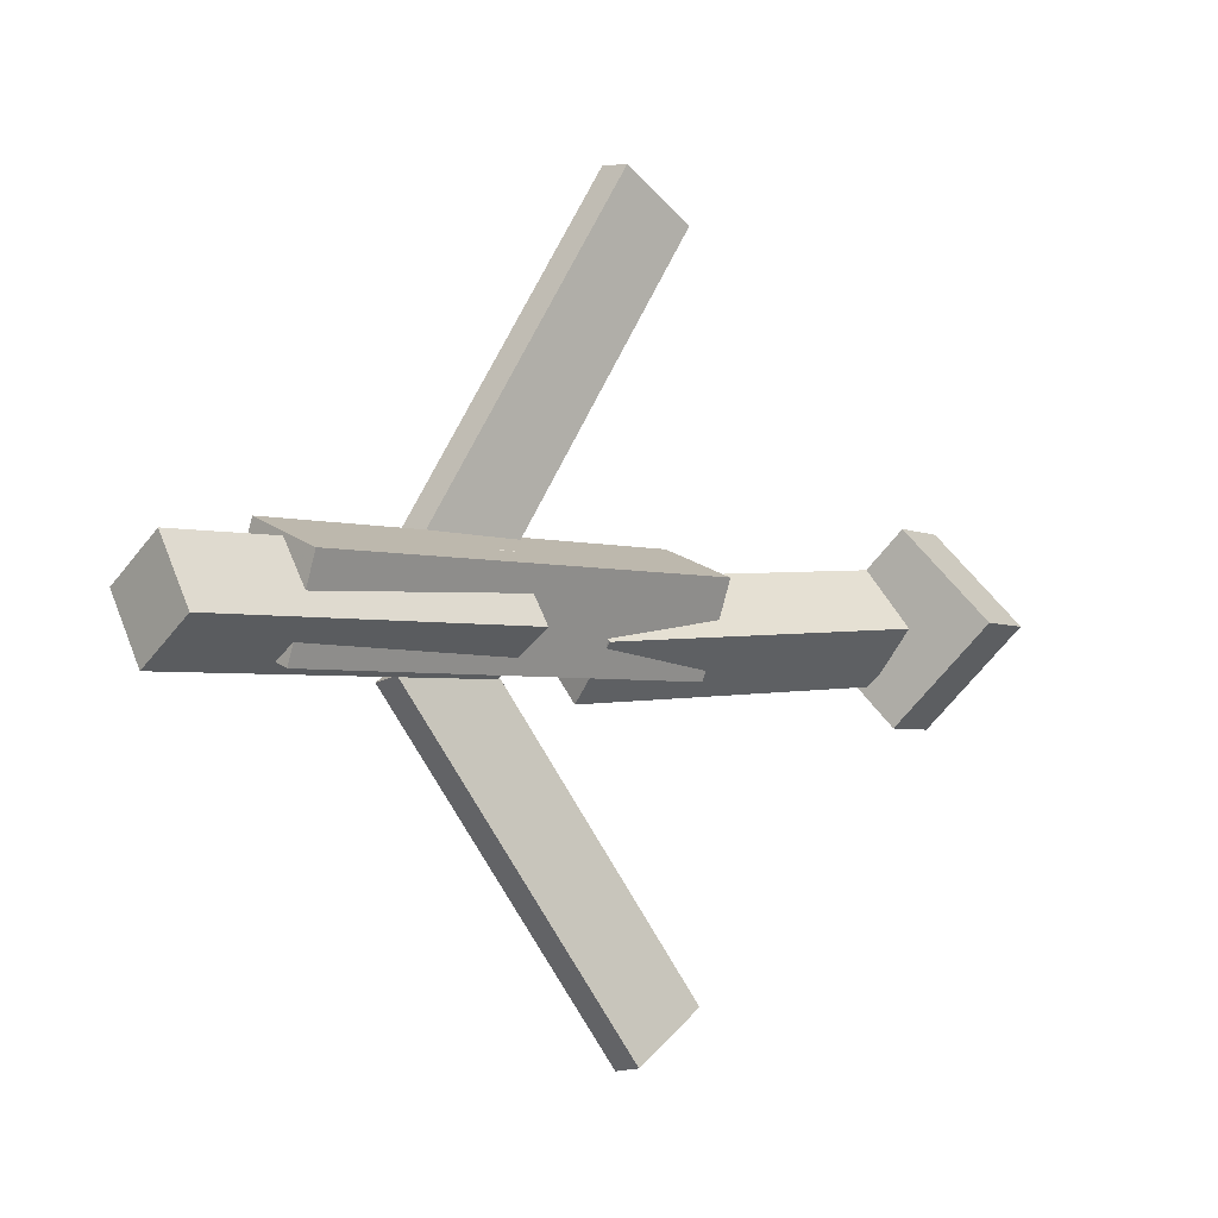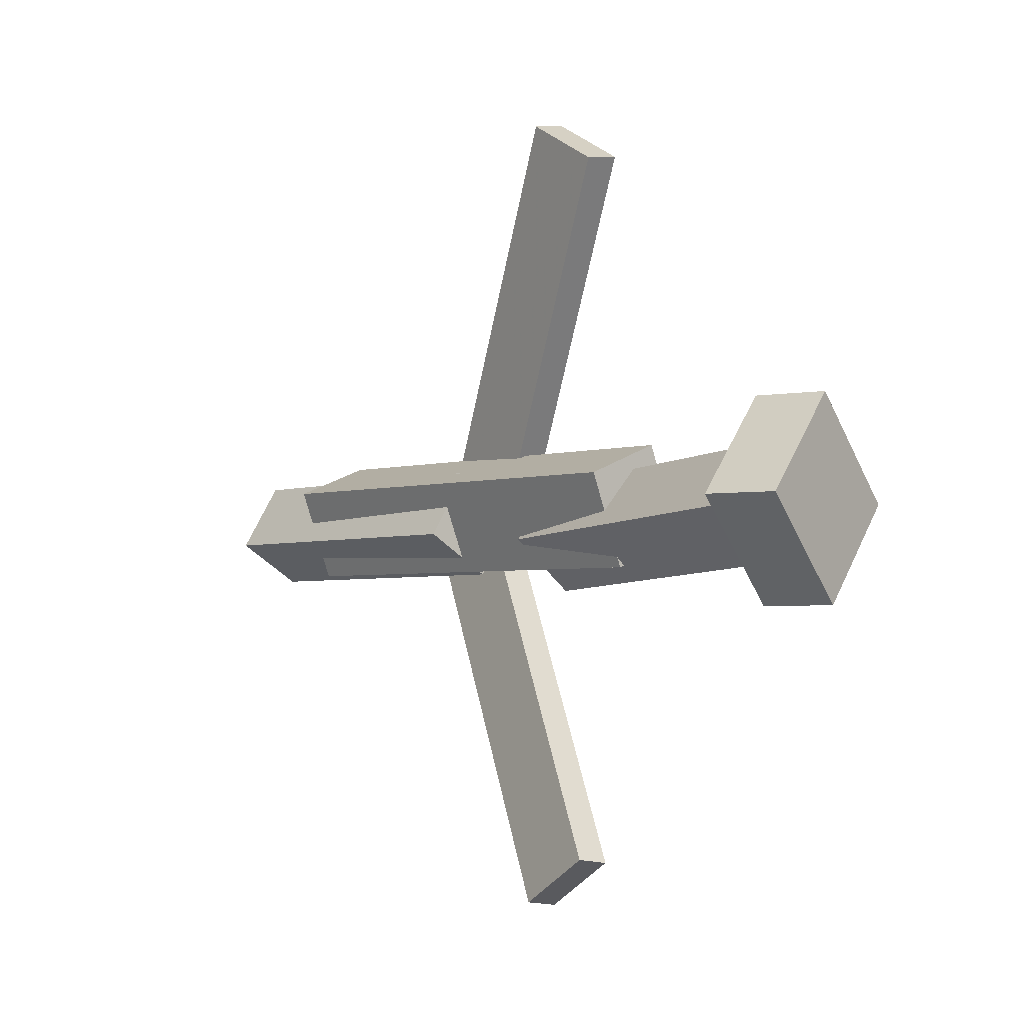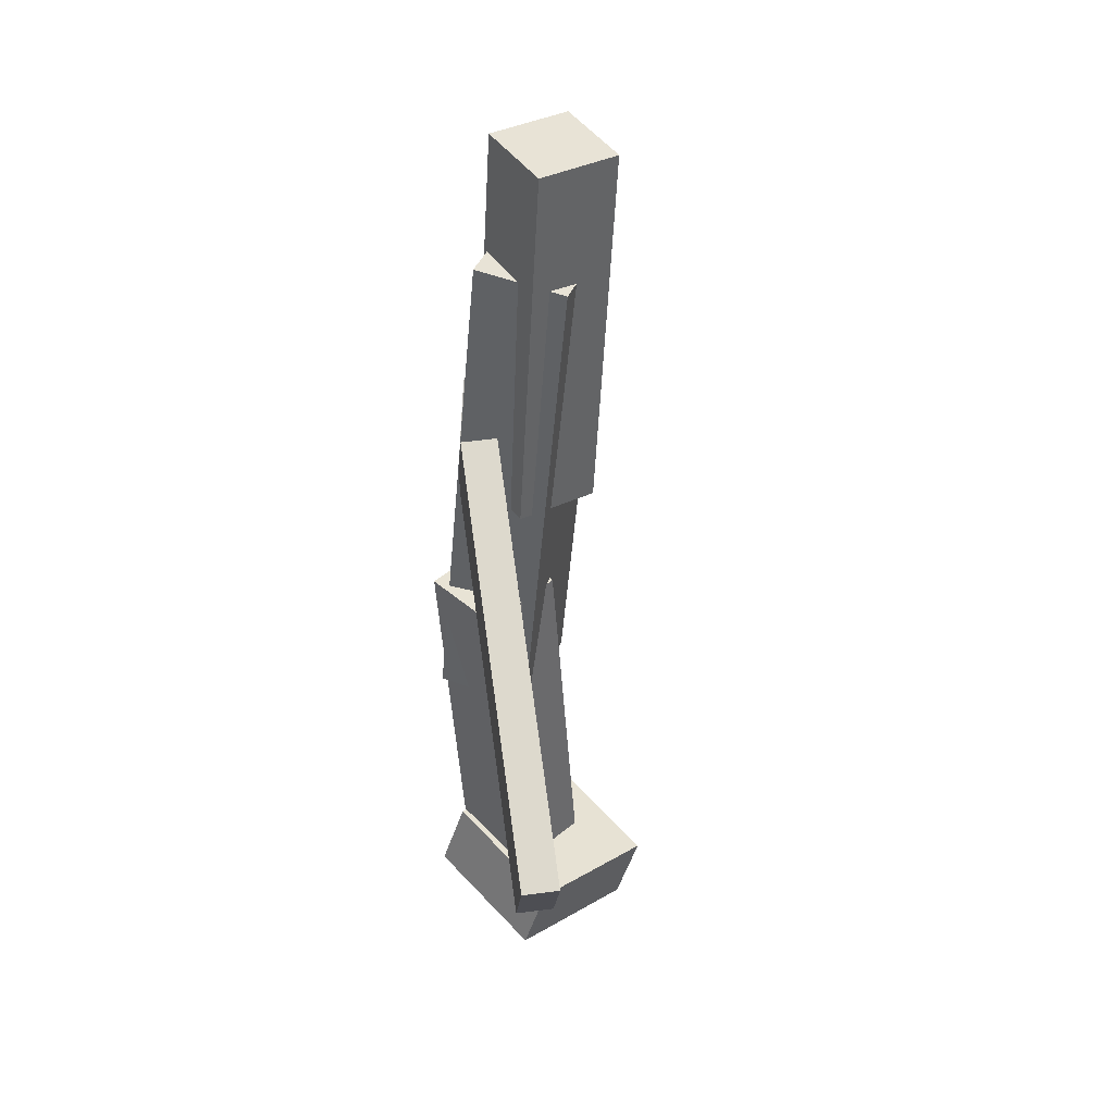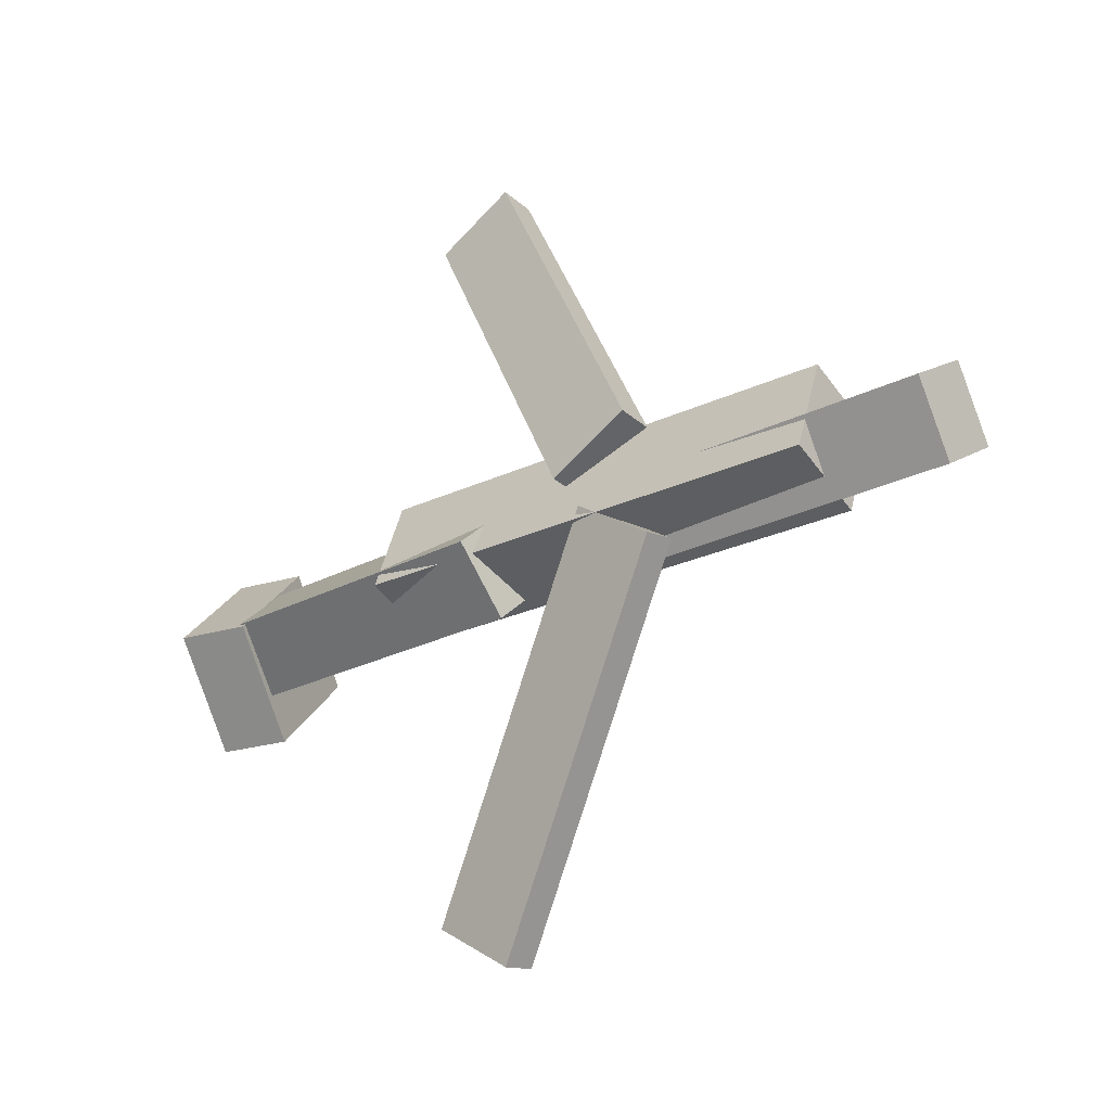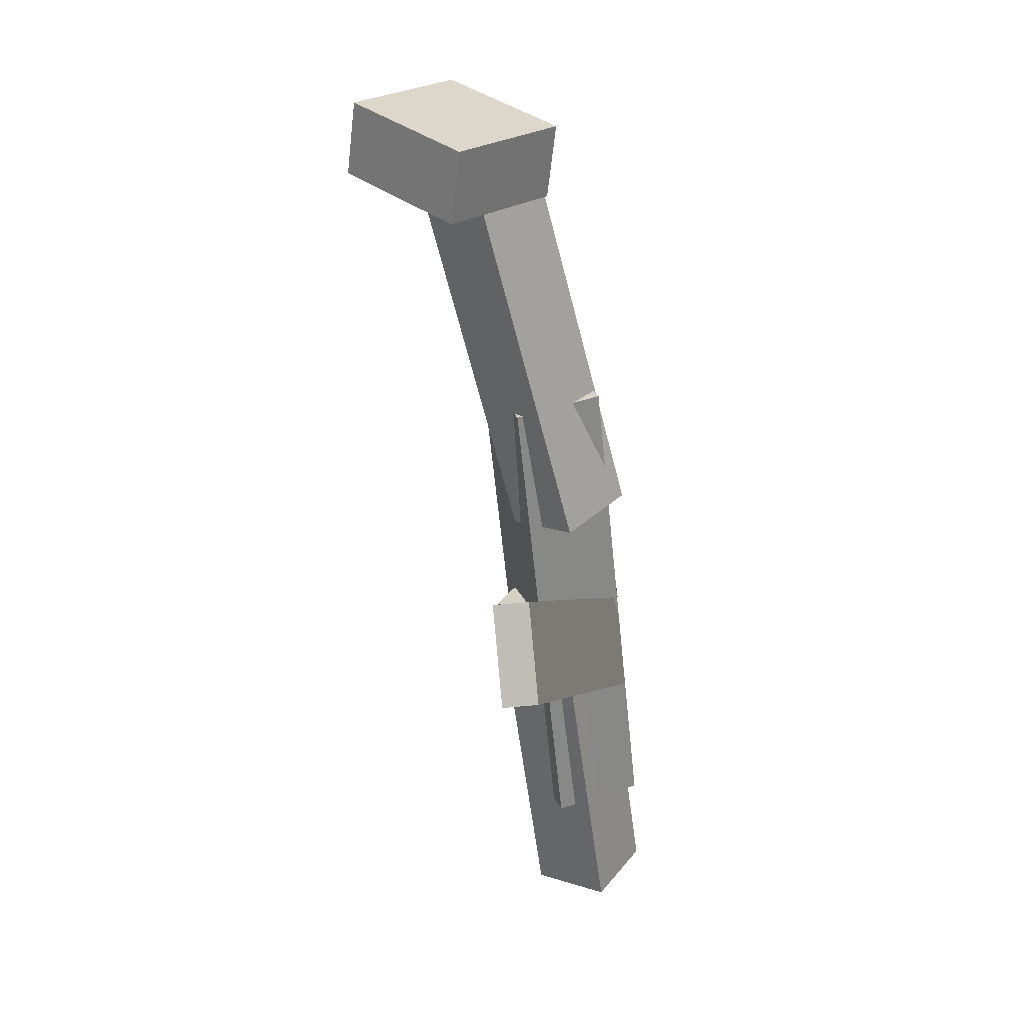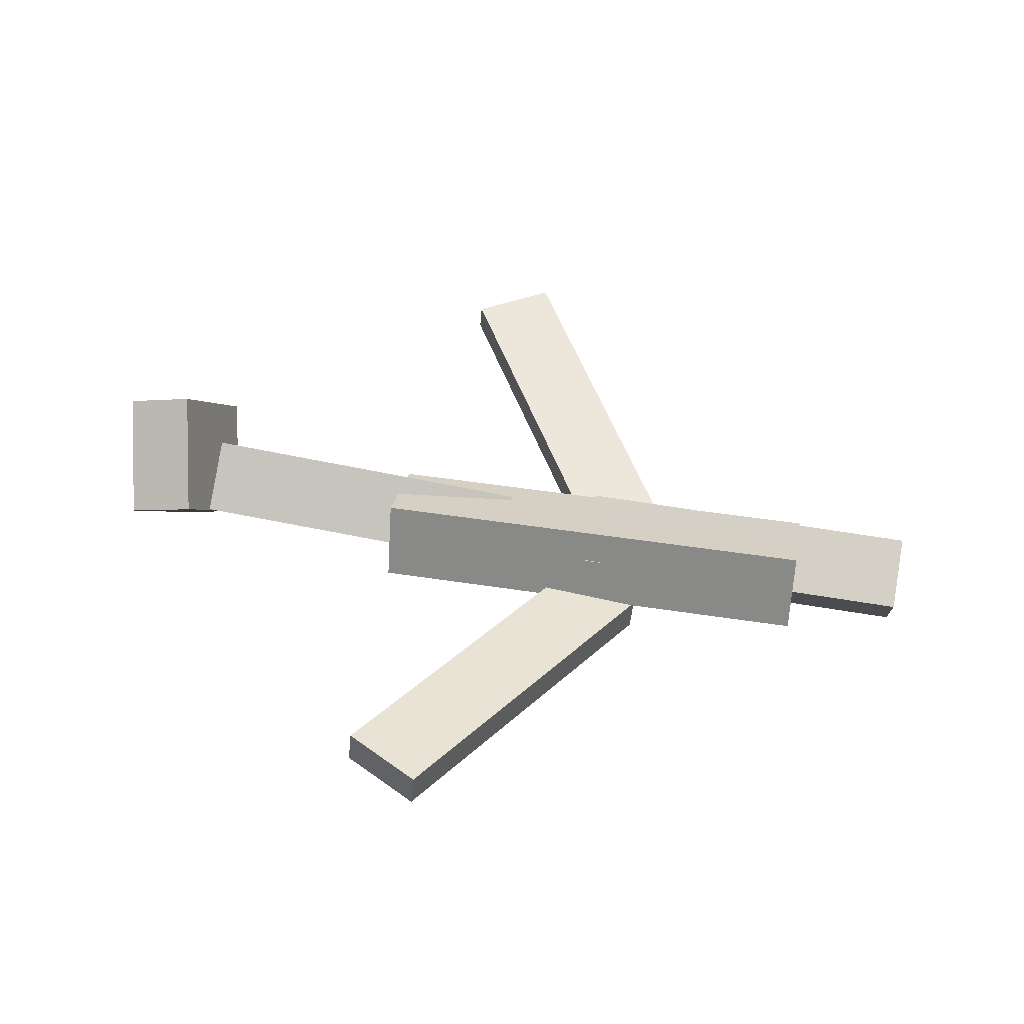
<metadata>
{"format":"obj","ext":"obj","renderer":"f3d","projection":"perspective","resolution":1024,"background":"white","views":[{"elev":-3.9,"azim":135.4,"up":"+Z"},{"elev":-2.5,"azim":-131.2,"up":"+Z"},{"elev":-50.1,"azim":85.6,"up":"+Z"},{"elev":-25.2,"azim":38.3,"up":"+Z"},{"elev":-60.0,"azim":-83.8,"up":"+Z"},{"elev":46.3,"azim":10.9,"up":"+Y"}]}
</metadata>
<code>
v 0.1326 -0.06809 -0.04305
v 0.07445 -0.06799 -0.005869
v 0.1301 -0.09273 -0.04678
v 0.07202 -0.09263 -0.0096
v -0.03132 -0.01313 -0.2994
v -0.08944 -0.01303 -0.2622
v -0.03375 -0.03777 -0.3031
v -0.09187 -0.03767 -0.266
f 1.0 7.0 5.0
f 1.0 3.0 7.0
f 1.0 4.0 3.0
f 1.0 2.0 4.0
f 3.0 8.0 7.0
f 3.0 4.0 8.0
f 5.0 7.0 8.0
f 5.0 8.0 6.0
f 1.0 5.0 6.0
f 1.0 6.0 2.0
f 2.0 6.0 8.0
f 2.0 8.0 4.0
v -0.1129 -0.06727 0.05341
v 0.2517 -0.06458 0.05093
v -0.1135 -0.005682 0.03
v 0.2511 -0.002992 0.02752
v -0.1132 -0.09431 -0.01771
v 0.2514 -0.09162 -0.02019
v -0.1138 -0.03272 -0.04113
v 0.2508 -0.03003 -0.0436
f 9.0 15.0 13.0
f 9.0 11.0 15.0
f 9.0 12.0 11.0
f 9.0 10.0 12.0
f 11.0 16.0 15.0
f 11.0 12.0 16.0
f 13.0 15.0 16.0
f 13.0 16.0 14.0
f 9.0 13.0 14.0
f 9.0 14.0 10.0
f 10.0 14.0 16.0
f 10.0 16.0 12.0
v -0.2862 -0.02491 -0.0397
v -0.289 -0.06685 0.005405
v -0.2772 0.01798 0.0007437
v -0.2801 -0.02396 0.04584
v -0.02003 -0.06287 -0.05822
v -0.02287 -0.1048 -0.01312
v -0.0111 -0.01999 -0.01778
v -0.01394 -0.06192 0.02732
f 17.0 23.0 21.0
f 17.0 19.0 23.0
f 17.0 20.0 19.0
f 17.0 18.0 20.0
f 19.0 24.0 23.0
f 19.0 20.0 24.0
f 21.0 23.0 24.0
f 21.0 24.0 22.0
f 17.0 21.0 22.0
f 17.0 22.0 18.0
f 18.0 22.0 24.0
f 18.0 24.0 20.0
v 0.3408 -0.03661 0.03557
v 0.3411 -0.004474 -0.01525
v 0.06604 -0.02954 0.03872
v 0.06628 0.002594 -0.01211
v 0.3391 -0.08722 0.003566
v 0.3394 -0.05508 -0.04726
v 0.06437 -0.08015 0.006713
v 0.06461 -0.04802 -0.04411
f 25.0 31.0 29.0
f 25.0 27.0 31.0
f 25.0 28.0 27.0
f 25.0 26.0 28.0
f 27.0 32.0 31.0
f 27.0 28.0 32.0
f 29.0 31.0 32.0
f 29.0 32.0 30.0
f 25.0 29.0 30.0
f 25.0 30.0 26.0
f 26.0 30.0 32.0
f 26.0 32.0 28.0
v -0.2862 -0.004638 -0.07071
v -0.339 -0.01651 -0.07058
v -0.303 0.07068 0.003757
v -0.3557 0.0588 0.003889
v -0.271 -0.07145 0.0002891
v -0.3237 -0.08332 0.0004209
v -0.2878 0.00387 0.07476
v -0.3405 -0.008007 0.07489
f 33.0 39.0 37.0
f 33.0 35.0 39.0
f 33.0 36.0 35.0
f 33.0 34.0 36.0
f 35.0 40.0 39.0
f 35.0 36.0 40.0
f 37.0 39.0 40.0
f 37.0 40.0 38.0
f 33.0 37.0 38.0
f 33.0 38.0 34.0
f 34.0 38.0 40.0
f 34.0 40.0 36.0
v 0.1109 -0.0924 0.05196
v 0.05026 -0.09225 0.01847
v 0.1128 -0.06617 0.04859
v 0.05219 -0.06602 0.0151
v -0.03196 -0.04862 0.3108
v -0.0926 -0.04846 0.2773
v -0.03003 -0.02239 0.3074
v -0.09067 -0.02223 0.2739
f 41.0 47.0 45.0
f 41.0 43.0 47.0
f 41.0 44.0 43.0
f 41.0 42.0 44.0
f 43.0 48.0 47.0
f 43.0 44.0 48.0
f 45.0 47.0 48.0
f 45.0 48.0 46.0
f 41.0 45.0 46.0
f 41.0 46.0 42.0
f 42.0 46.0 48.0
f 42.0 48.0 44.0

</code>
